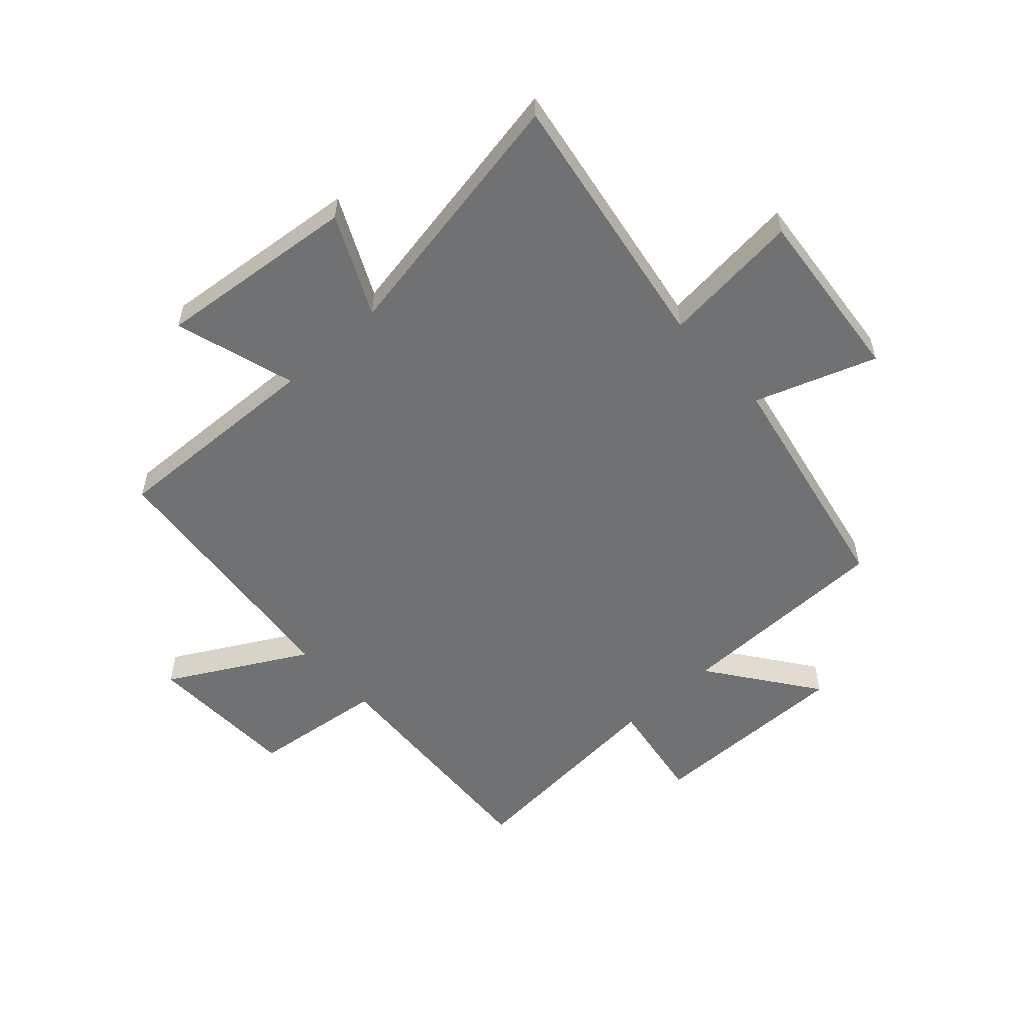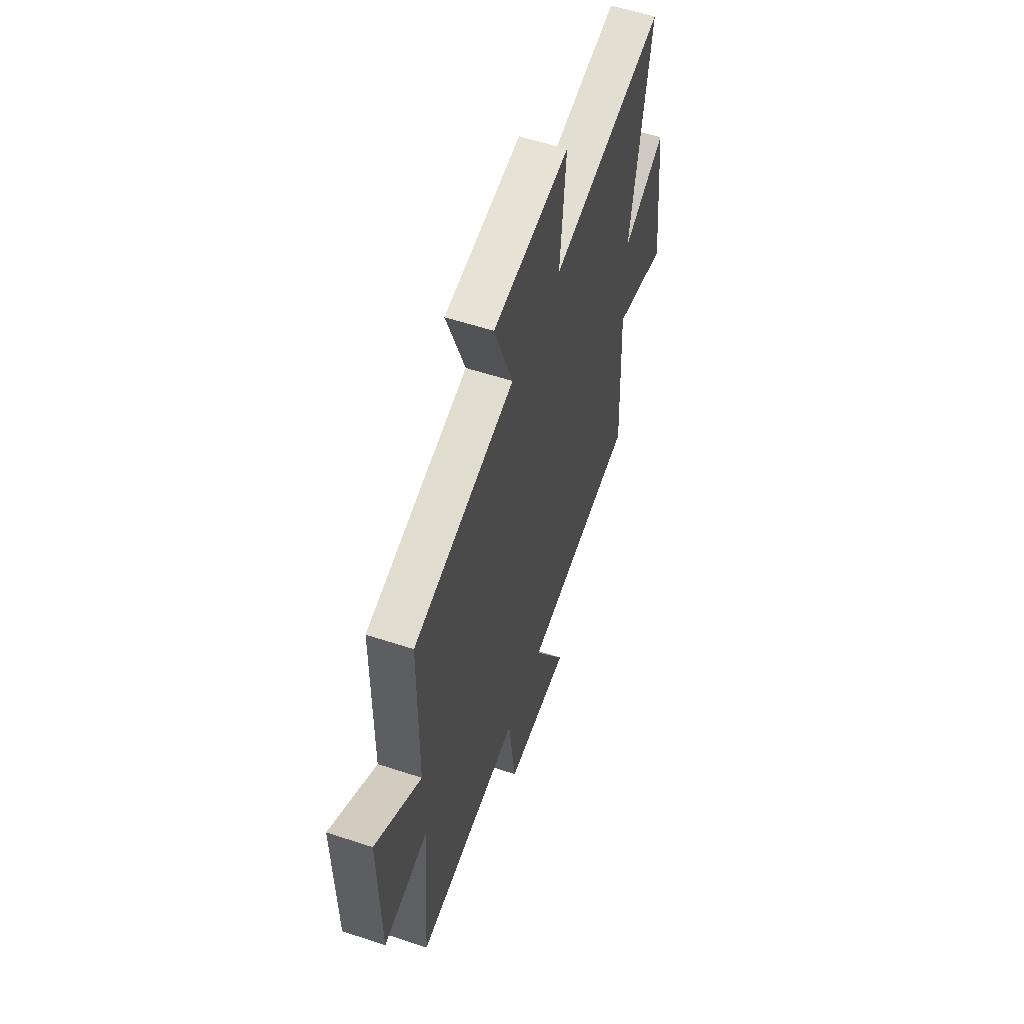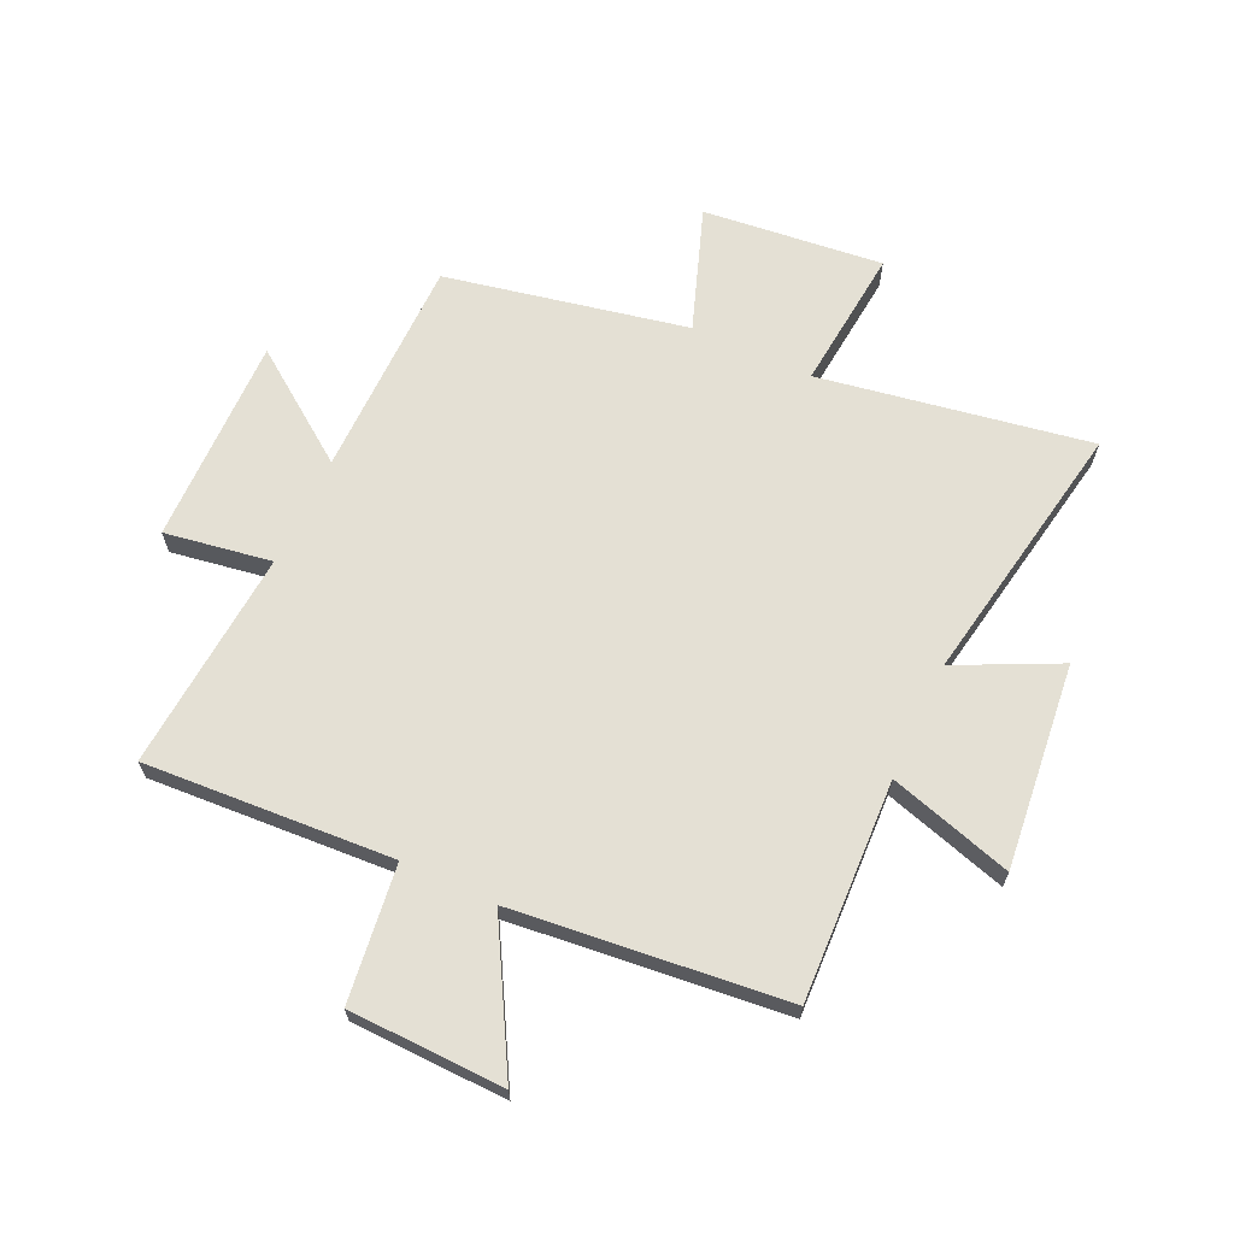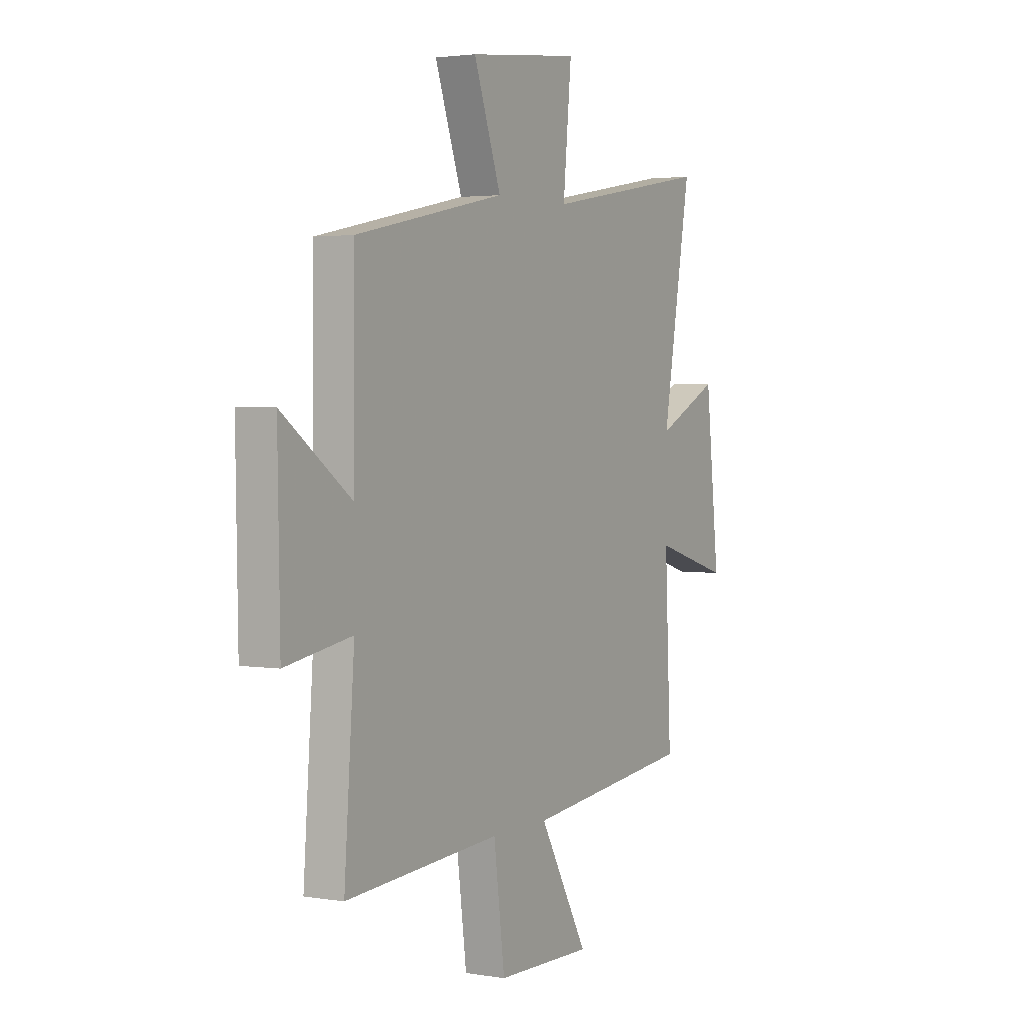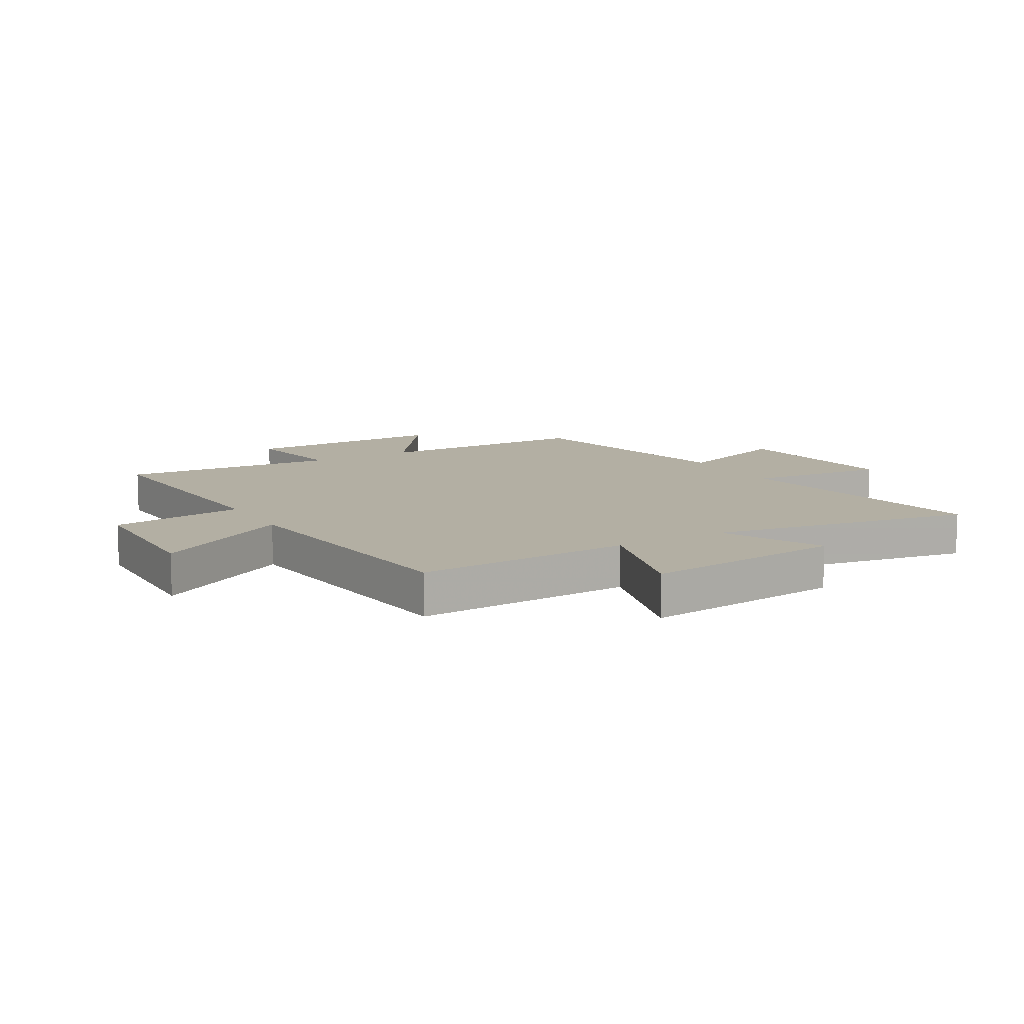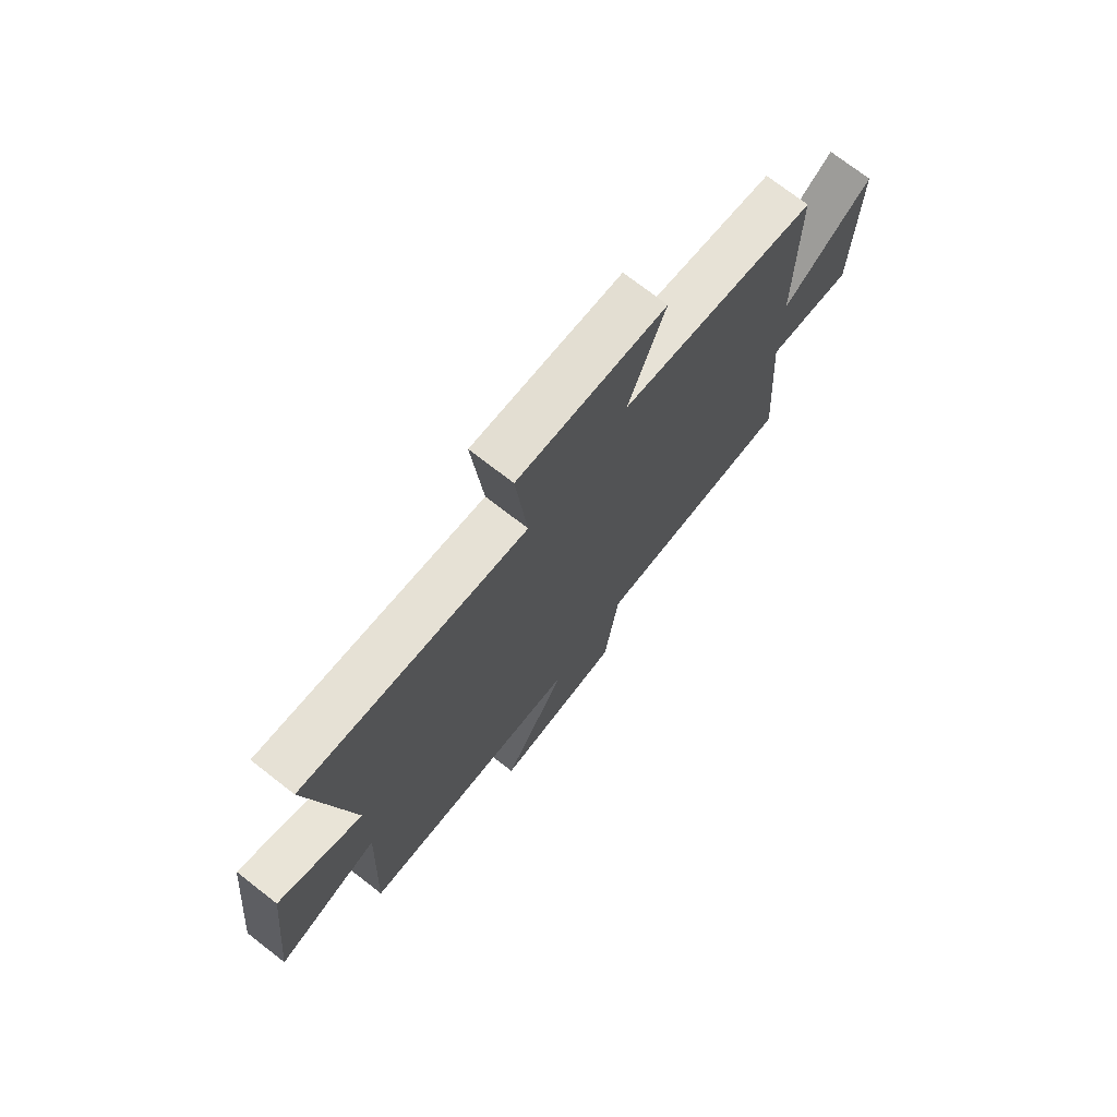
<metadata>
{"format":"obj","ext":"obj","renderer":"f3d","projection":"perspective","resolution":1024,"background":"white","views":[{"elev":-55.2,"azim":-47.2,"up":"+Y"},{"elev":56.7,"azim":109.0,"up":"+Z"},{"elev":66.0,"azim":-154.9,"up":"+Y"},{"elev":2.7,"azim":119.8,"up":"+Z"},{"elev":11.1,"azim":-120.2,"up":"+Y"},{"elev":73.5,"azim":-52.2,"up":"+Z"}]}
</metadata>
<code>
v -0.579 0.07 0.58
v -0.12 0.07 0.5
v -0.143 0.07 0.742
v 0.163 0.07 0.708
v 0.088 0.07 0.5
v 0.498 0.07 0.415
v 0.5 0.07 0.039
v 0.687 0.07 0.173
v 0.681 0.07 -0.181
v 0.5 0.07 -0.151
v 0.528 0.07 -0.527
v 0.105 0.07 -0.5
v 0.075 0.07 -0.731
v -0.189 0.07 -0.737
v -0.055 0.07 -0.5
v -0.517 0.07 -0.45
v -0.5 0.07 -0.076
v -0.71 0.07 -0.138
v -0.672 0.07 0.21
v -0.5 0.07 0.126
v -0.579 0 0.58
v -0.12 0 0.5
v -0.143 0 0.742
v 0.163 0 0.708
v 0.088 0 0.5
v 0.498 0 0.415
v 0.5 0 0.039
v 0.687 0 0.173
v 0.681 0 -0.181
v 0.5 0 -0.151
v 0.528 0 -0.527
v 0.105 0 -0.5
v 0.075 0 -0.731
v -0.189 0 -0.737
v -0.055 0 -0.5
v -0.517 0 -0.45
v -0.5 0 -0.076
v -0.71 0 -0.138
v -0.672 0 0.21
v -0.5 0 0.126
f 17 18 19 20
f 15 16 17
f 15 17 20
f 12 13 14 15
f 20 1 2
f 15 20 2
f 12 15 2
f 12 2 3
f 11 12 3
f 10 11 3
f 7 8 9 10
f 5 6 7 10
f 3 4 5
f 3 5 10
f 40 39 38 37
f 37 36 35
f 40 37 35
f 35 34 33 32
f 22 21 40
f 22 40 35
f 22 35 32
f 23 22 32
f 23 32 31
f 23 31 30
f 30 29 28 27
f 30 27 26 25
f 25 24 23
f 30 25 23
f 1 21 22 2
f 2 22 23 3
f 3 23 24 4
f 4 24 25 5
f 5 25 26 6
f 6 26 27 7
f 7 27 28 8
f 8 28 29 9
f 9 29 30 10
f 10 30 31 11
f 11 31 32 12
f 12 32 33 13
f 13 33 34 14
f 14 34 35 15
f 15 35 36 16
f 16 36 37 17
f 17 37 38 18
f 18 38 39 19
f 19 39 40 20
f 20 40 21 1

</code>
